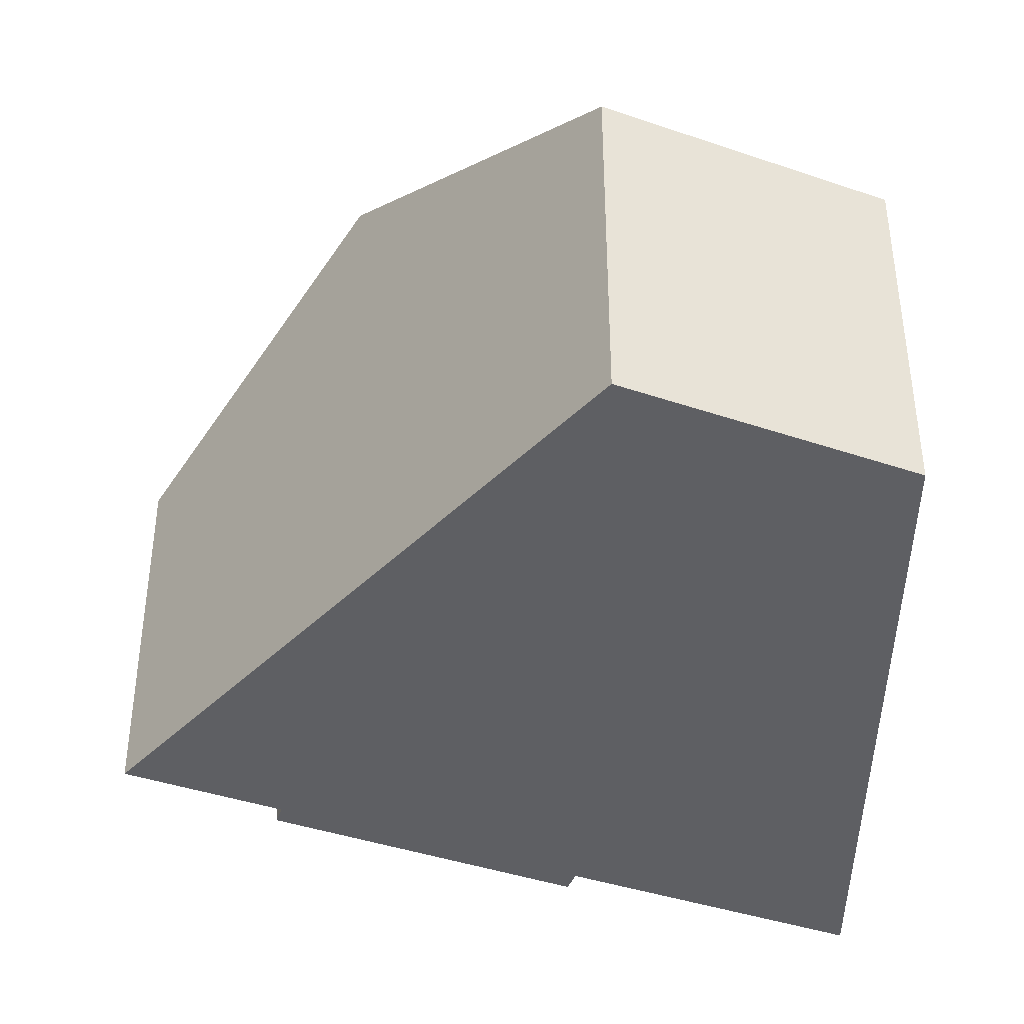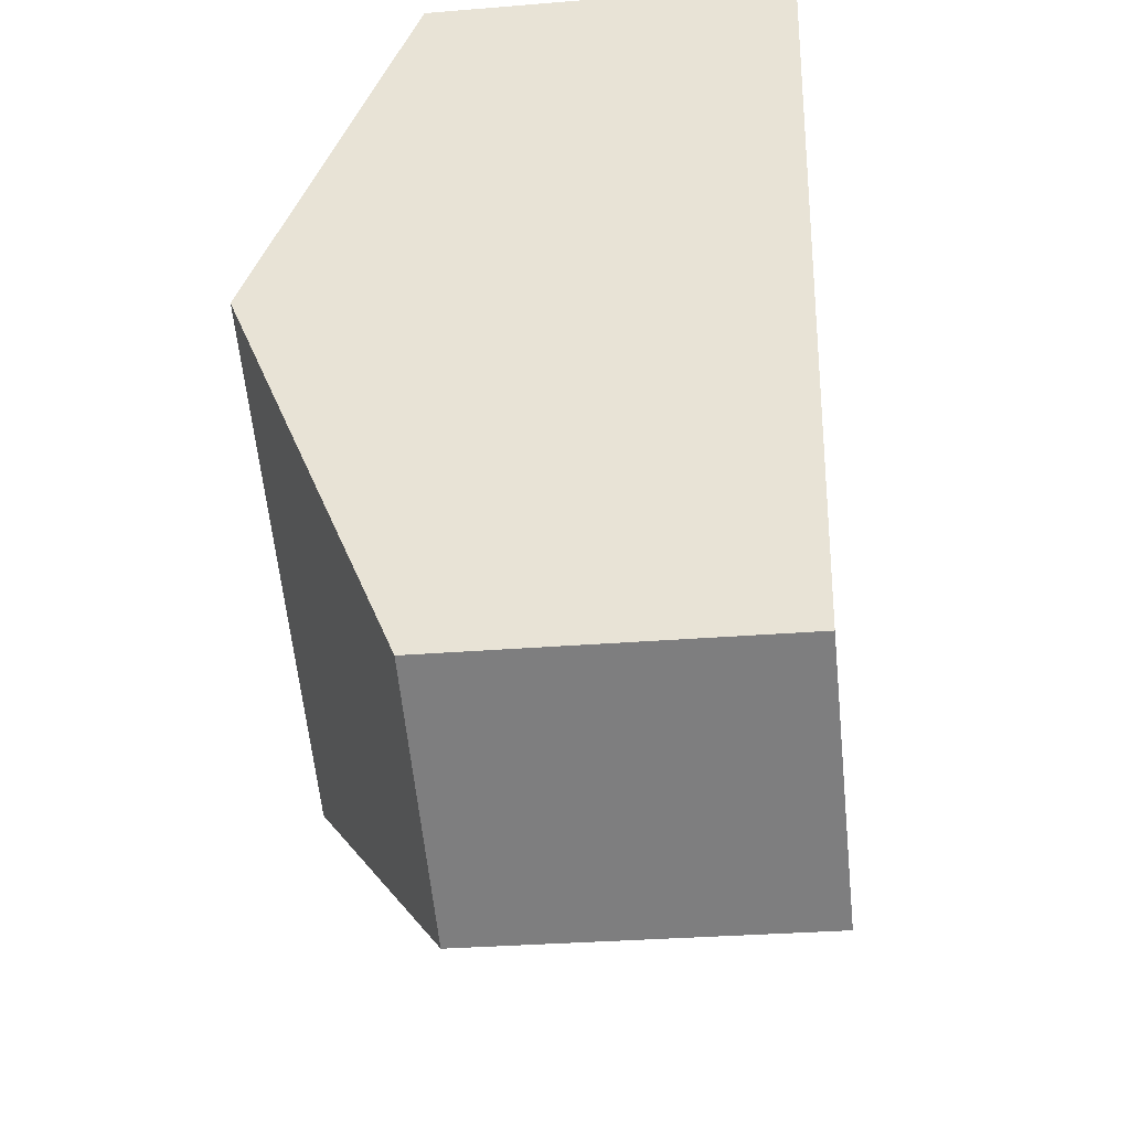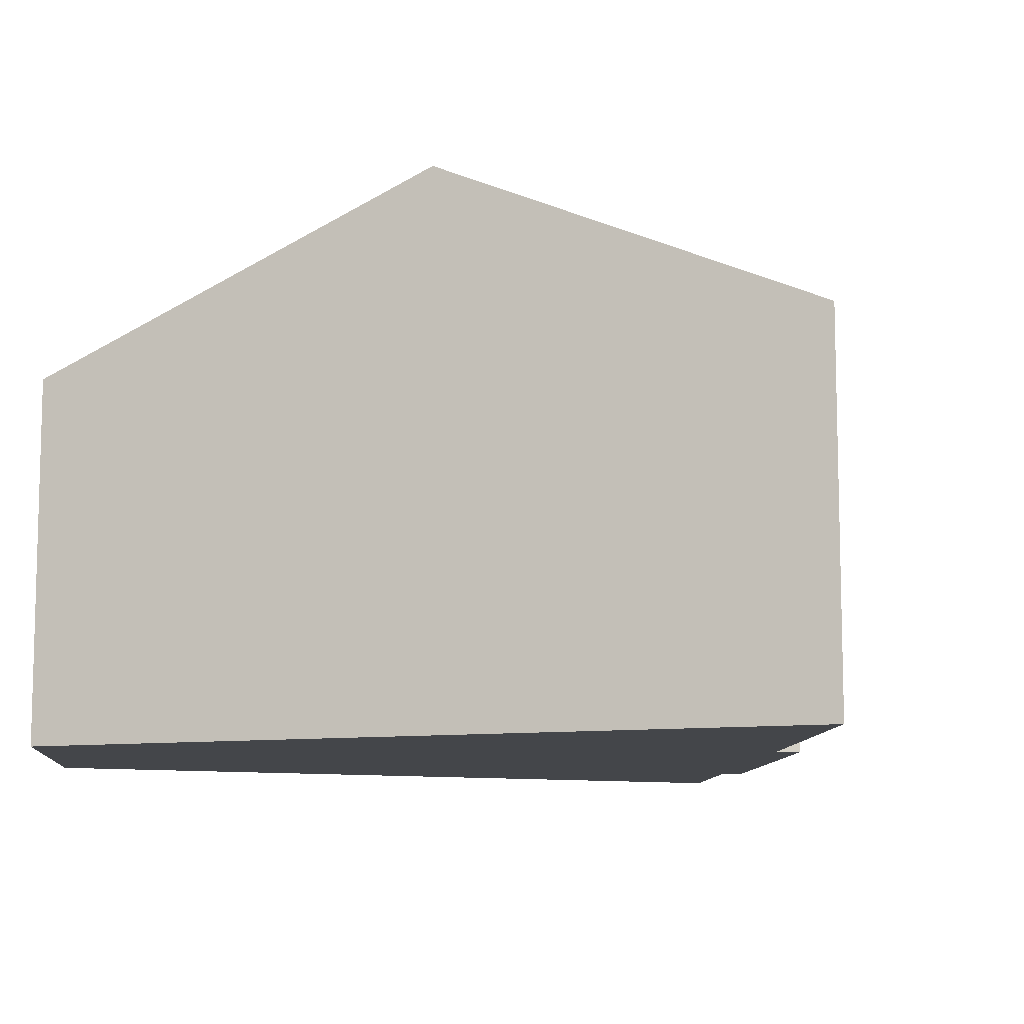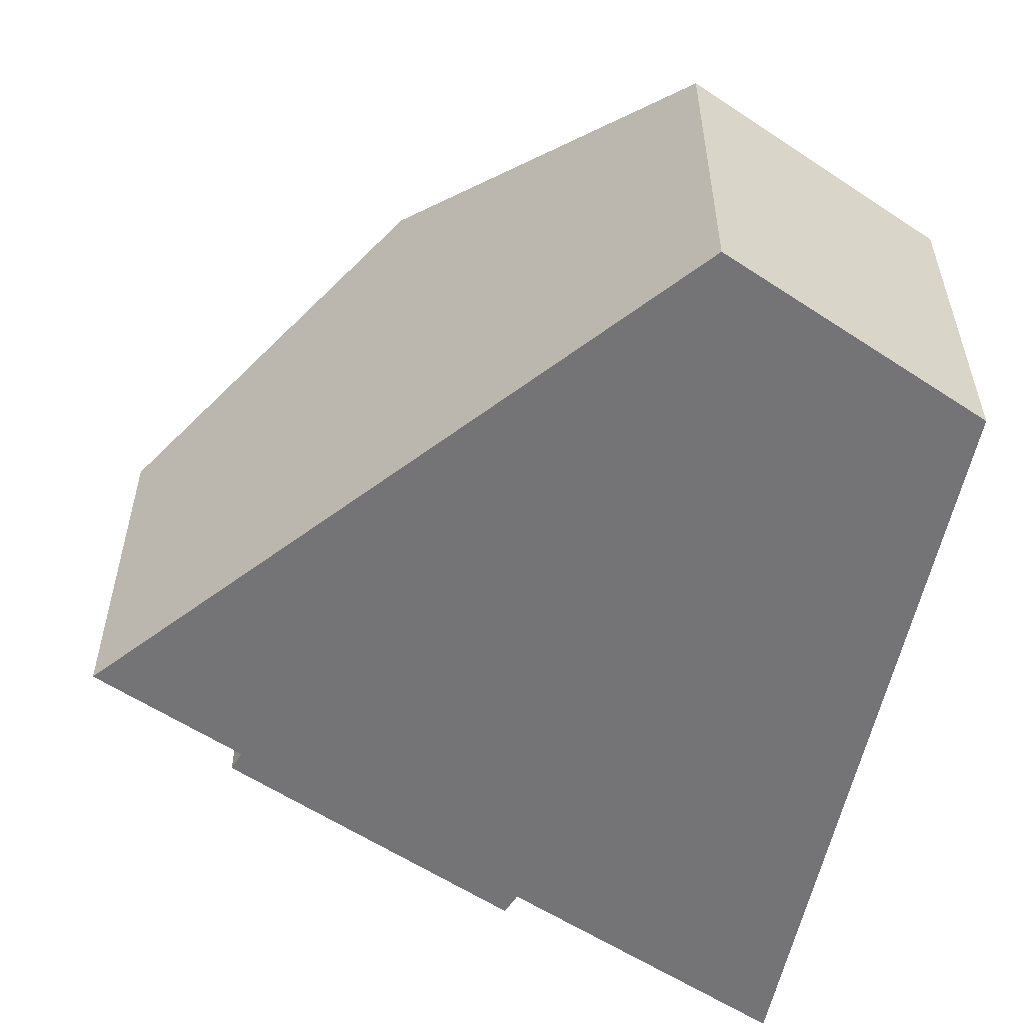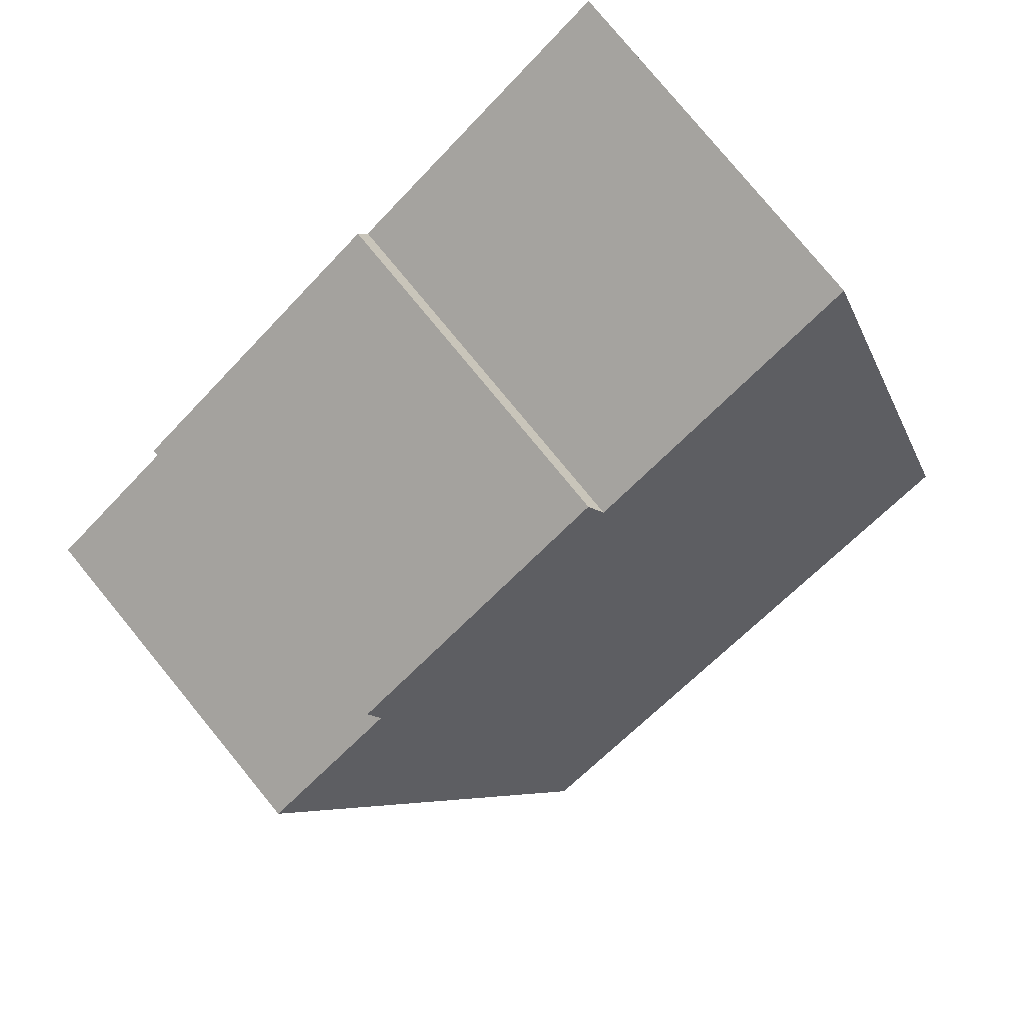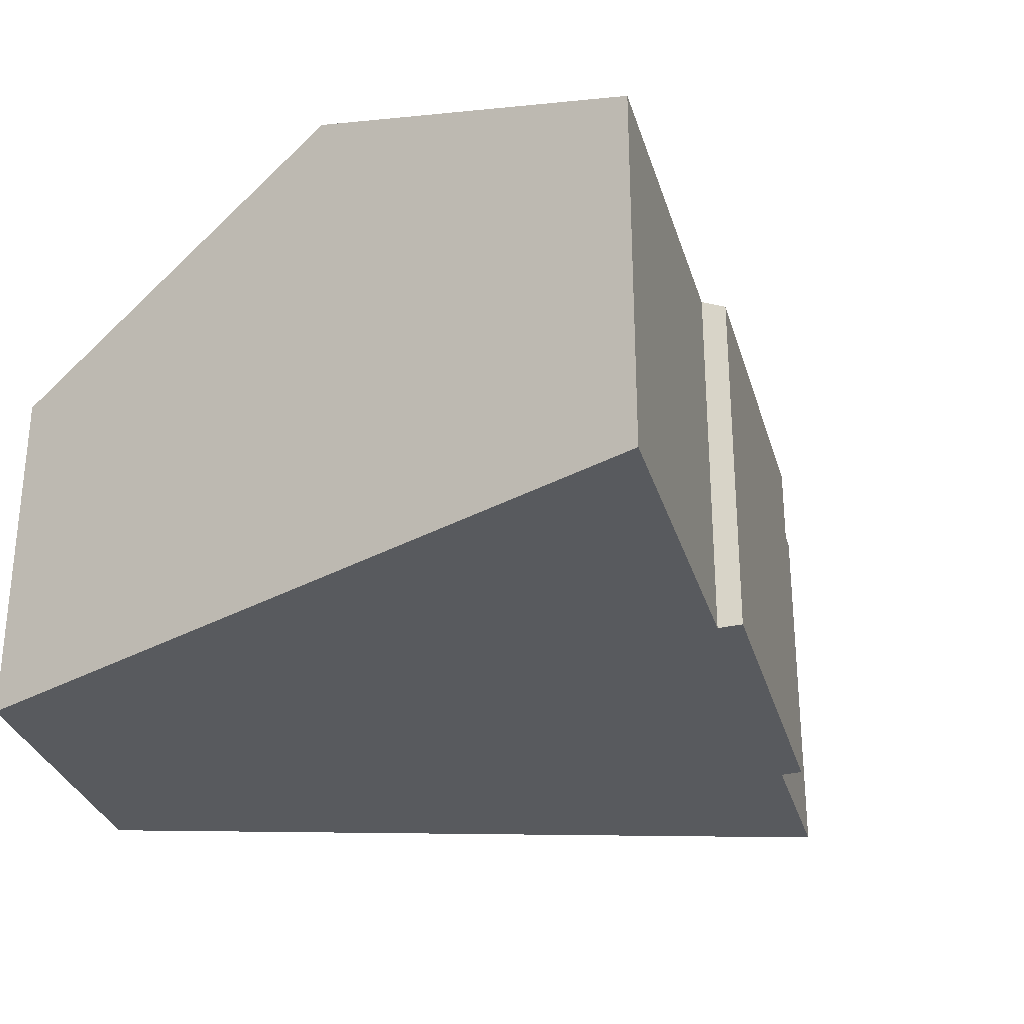
<metadata>
{"format":"obj","ext":"obj","renderer":"f3d","projection":"perspective","resolution":1024,"background":"white","views":[{"elev":-40.5,"azim":-172.8,"up":"+Y"},{"elev":-30.1,"azim":-83.2,"up":"+Z"},{"elev":-9.8,"azim":-64.3,"up":"+Y"},{"elev":-56.3,"azim":175.1,"up":"+Y"},{"elev":78.9,"azim":140.6,"up":"+Z"},{"elev":-30.8,"azim":-44.6,"up":"+Y"}]}
</metadata>
<code>
v  0 7.48 4.58e-16
v  11.41 11.13 2.381
v  5.492 7.493 -3.155
v  1.01 11.13 8.416
v  14.1 7.505 9.759
v  7.832 7.725 12.86
v  8.062 7.491 13.3
v  1.947 7.741 16.23
v  13.91 7.708 9.369
v  16.98 7.71 7.587
v  5.492 1.932e-16 -3.155
v  0 0 0
v  1.01 -5.153e-16 8.416
v  1.947 -9.938e-16 16.23
v  7.832 -7.871e-16 12.86
v  14.1 -5.976e-16 9.759
v  8.062 -8.143e-16 13.3
v  16.98 -4.646e-16 7.587
v  13.91 -5.737e-16 9.369
v  11.41 -1.458e-16 2.381
g defaultobject
f 1 2 3
f 2 1 4
f 5 6 7
f 6 4 8
f 4 6 2
f 2 6 9
f 9 6 5
f 2 9 10
f 11 1 3
f 1 11 12
f 12 4 1
f 4 12 8
f 8 12 13
f 8 13 14
f 14 6 8
f 6 14 15
f 7 16 5
f 16 7 17
f 9 18 10
f 18 9 19
f 15 7 6
f 7 15 17
f 5 19 9
f 19 5 16
f 2 11 3
f 11 2 10
f 11 10 20
f 20 10 18
f 17 19 16
f 19 17 15
f 19 20 18
f 20 19 15
f 20 15 14
f 20 14 13
f 20 13 11
f 11 13 12

</code>
